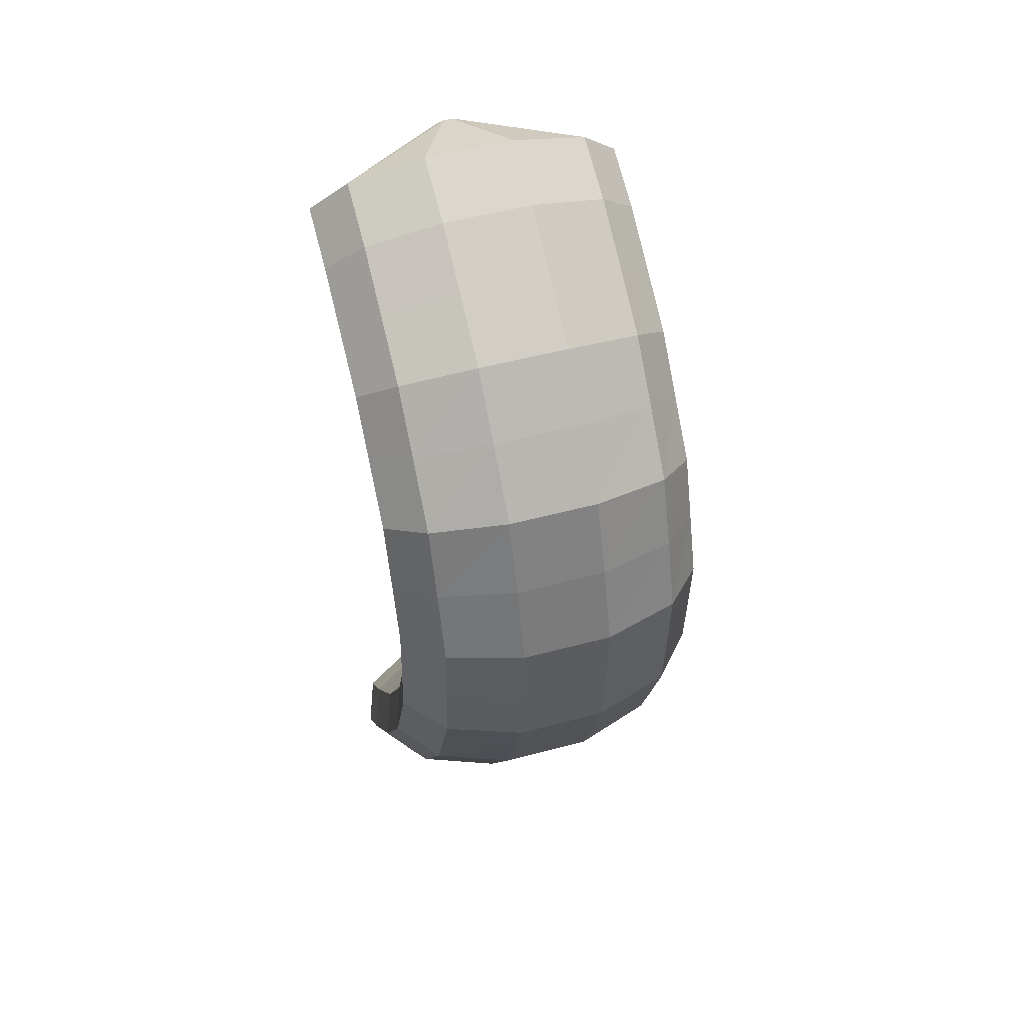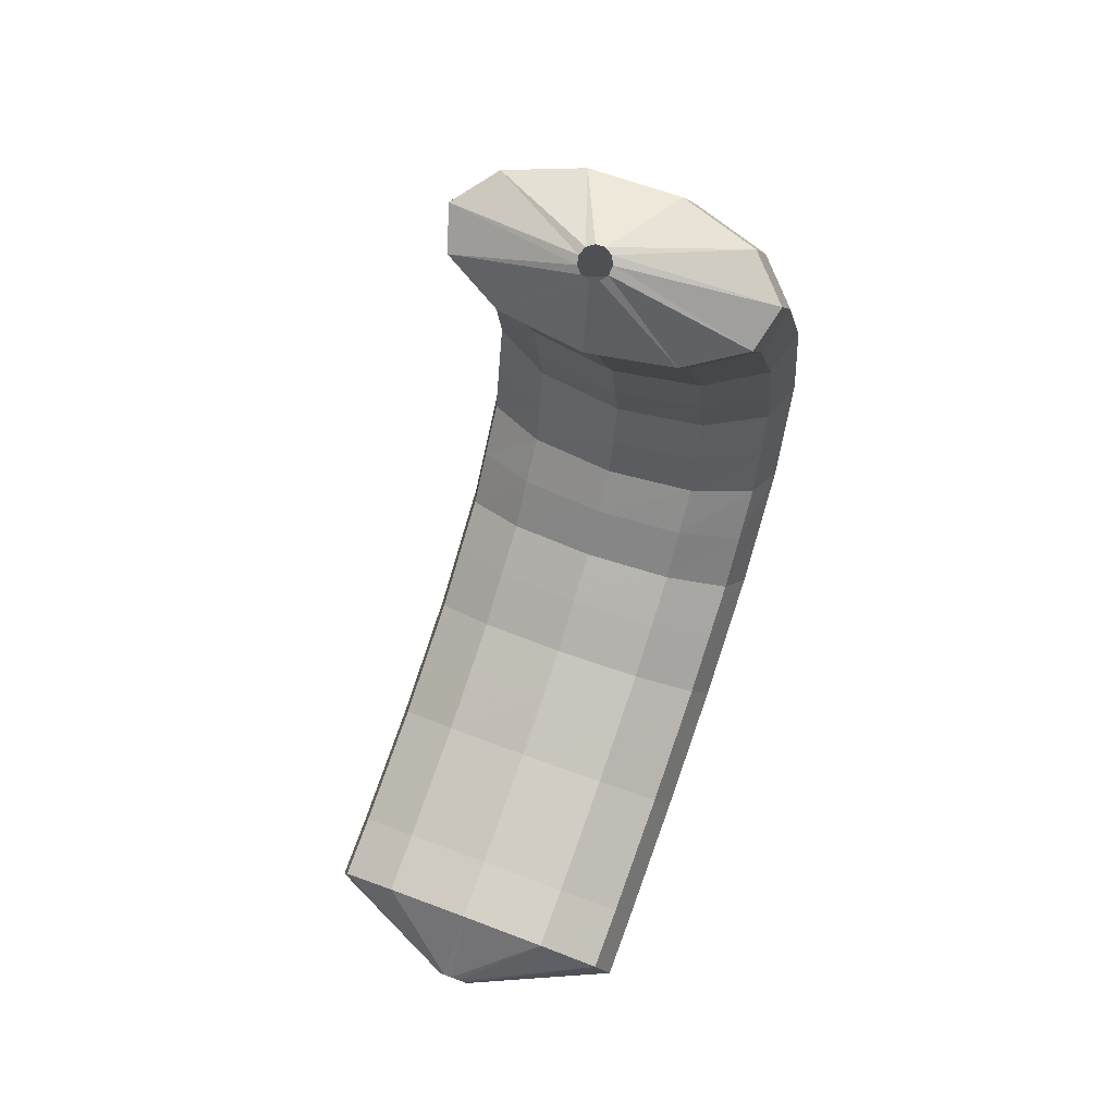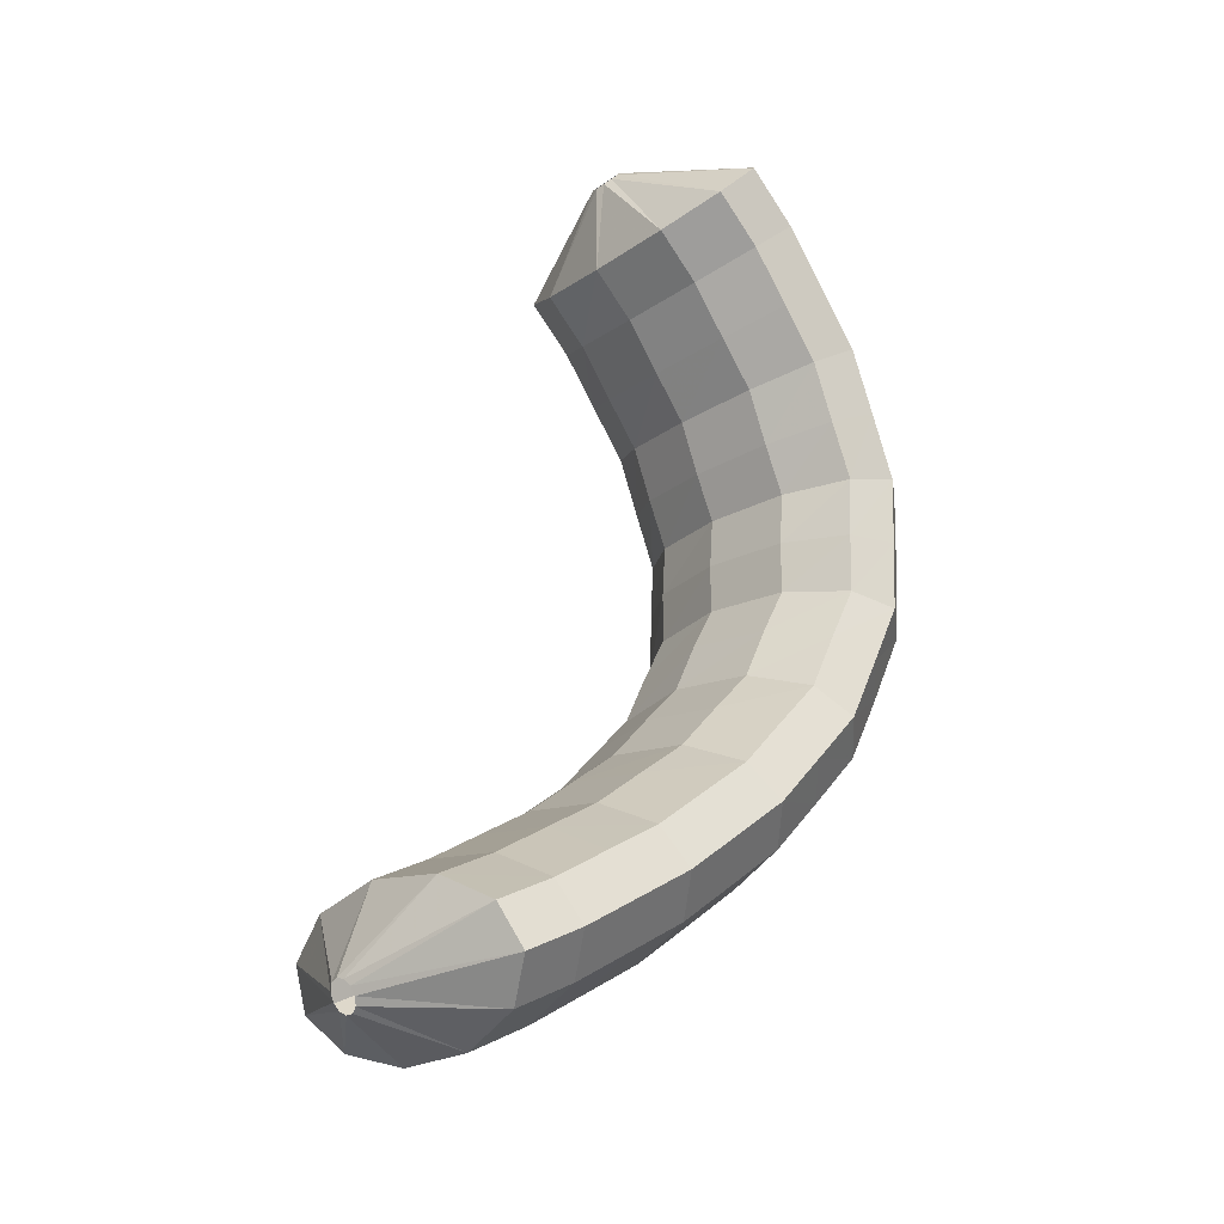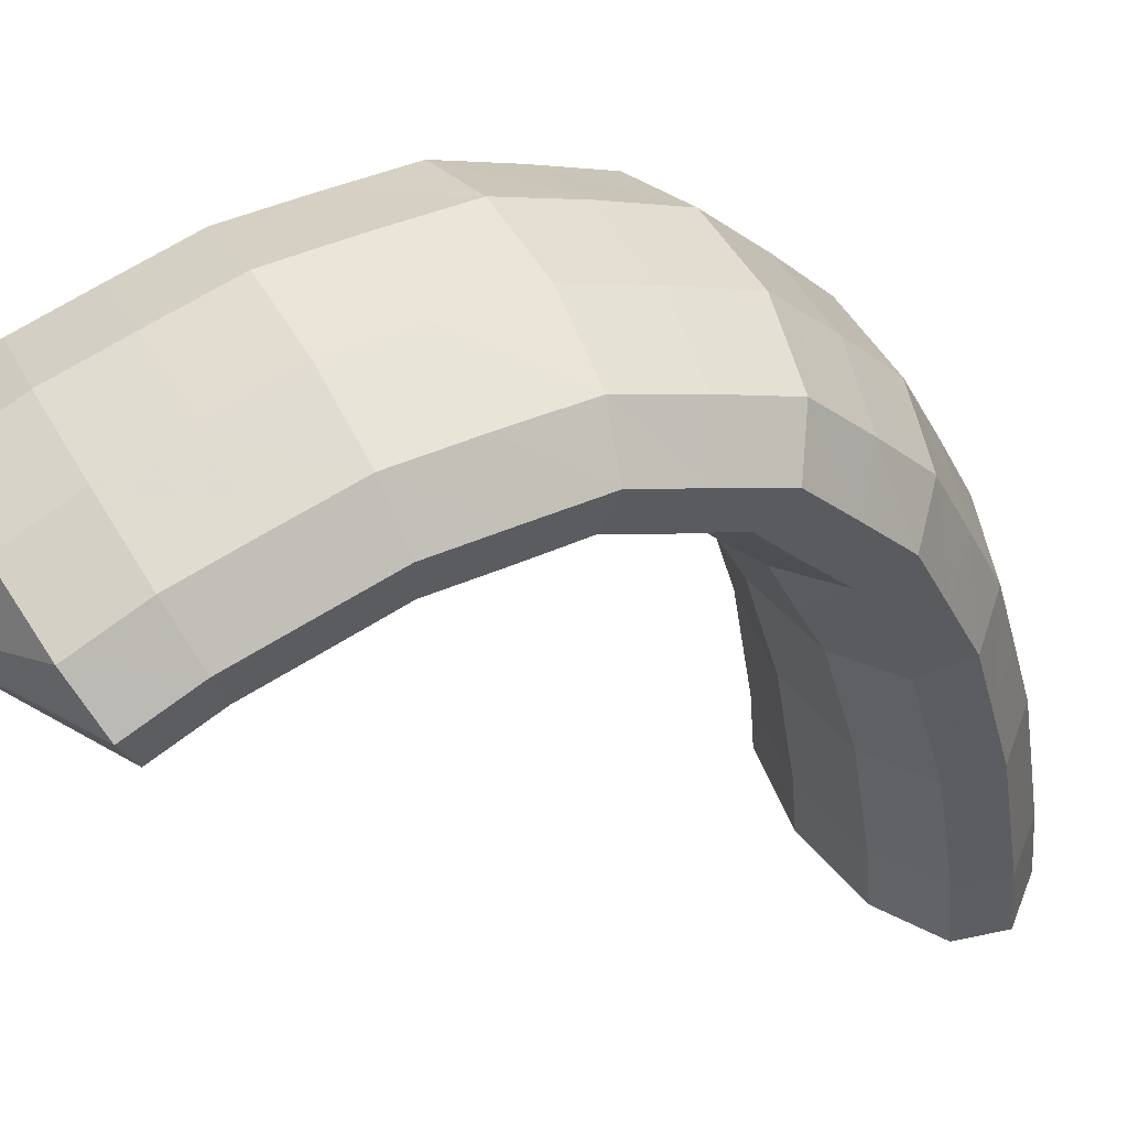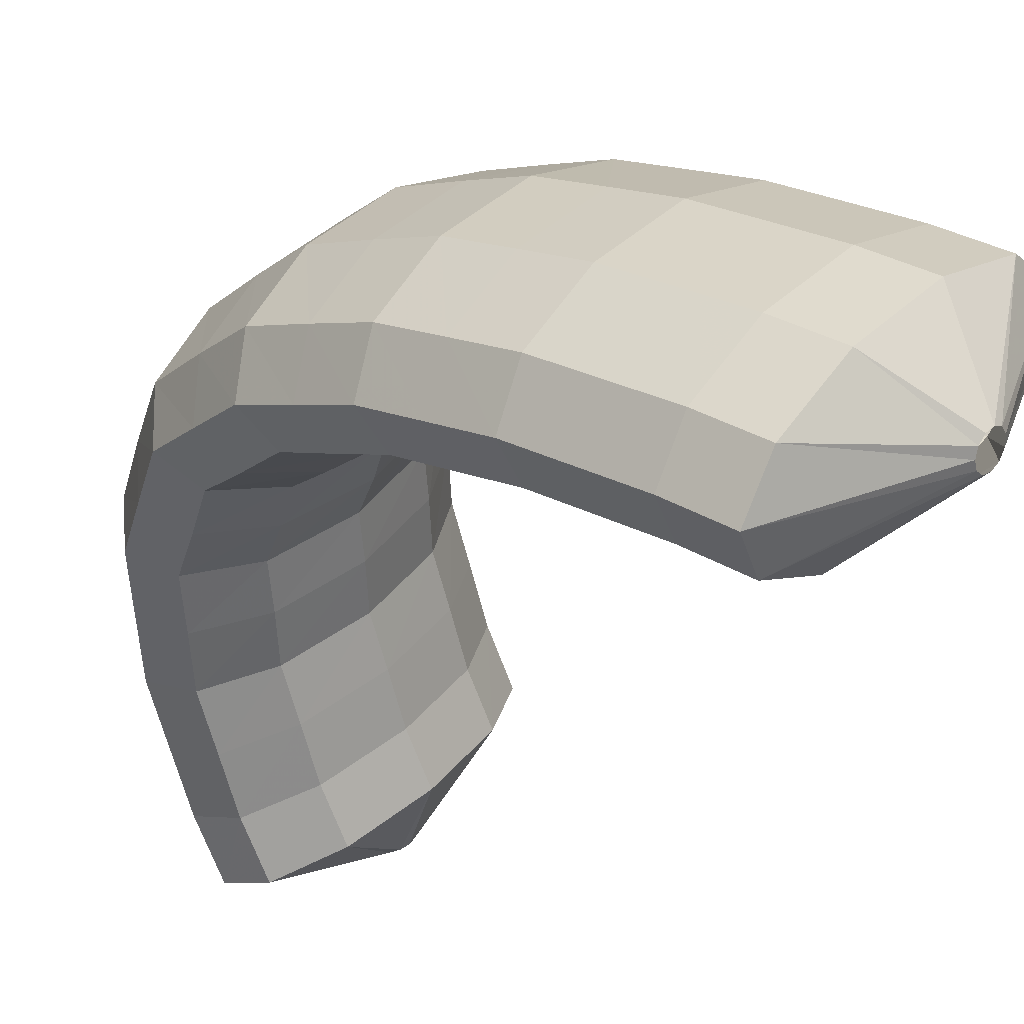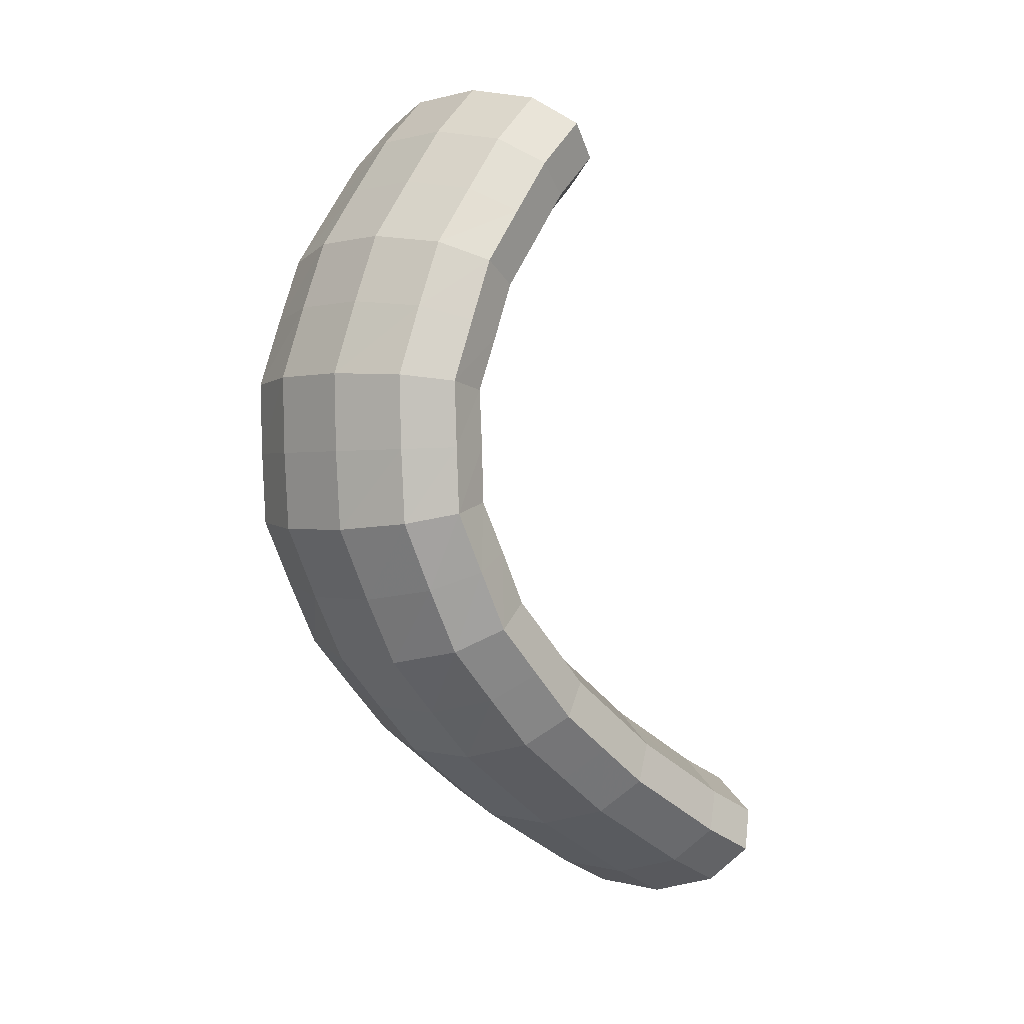
<metadata>
{"format":"obj","ext":"obj","renderer":"f3d","projection":"perspective","resolution":1024,"background":"white","views":[{"elev":32.6,"azim":-60.6,"up":"+Y"},{"elev":46.7,"azim":155.5,"up":"+Y"},{"elev":-27.6,"azim":-174.4,"up":"+Y"},{"elev":-7.3,"azim":-122.6,"up":"+Z"},{"elev":-29.2,"azim":-12.4,"up":"+Z"},{"elev":7.1,"azim":2.8,"up":"+Y"}]}
</metadata>
<code>
g tube1
v 166.8 73.31 191.2
v 166.6 73.22 191
v 166.4 73.02 191
v 166.3 72.78 191.1
v 166.3 72.56 191.2
v 166.4 72.45 191.5
v 166.6 72.48 191.7
v 166.8 72.63 191.8
v 167 72.86 191.8
v 167 73.1 191.6
v 167 73.27 191.4
v 166.8 73.31 191.2
v 166.1 76.04 191.5
v 164.1 75.46 189.8
v 162.5 74.37 188.9
v 161.8 73.13 189.2
v 162.2 72.13 190.5
v 163.6 71.69 192.5
v 165.6 71.95 194.5
v 167.5 72.82 195.9
v 168.7 74.03 196.2
v 168.8 75.2 195.3
v 167.9 75.95 193.6
v 166.1 76.04 191.5
v 164.9 77 192.6
v 162.8 76.42 190.9
v 161.2 75.36 190.1
v 160.5 74.15 190.4
v 160.9 73.17 191.7
v 162.3 72.75 193.8
v 164.3 73 195.7
v 166.2 73.86 197.1
v 167.4 75.04 197.4
v 167.6 76.18 196.5
v 166.6 76.91 194.7
v 164.9 77 192.6
v 163.7 78.09 193.7
v 161.6 77.51 192
v 160 76.47 191.1
v 159.2 75.29 191.5
v 159.6 74.34 192.9
v 161 73.93 194.9
v 162.9 74.19 196.9
v 164.9 75.03 198.2
v 166.1 76.19 198.5
v 166.3 77.3 197.6
v 165.4 78 195.8
v 163.7 78.09 193.7
v 162.5 79.14 194.7
v 160.4 78.58 193
v 158.7 77.57 192.2
v 157.9 76.44 192.6
v 158.3 75.53 194
v 159.6 75.14 196.1
v 161.6 75.4 198.1
v 163.6 76.22 199.4
v 164.9 77.33 199.6
v 165.1 78.4 198.6
v 164.2 79.07 196.8
v 162.5 79.14 194.7
v 161.4 80.36 195.6
v 159.3 79.82 193.9
v 157.6 78.85 193.2
v 156.7 77.76 193.6
v 157 76.9 195.1
v 158.4 76.54 197.1
v 160.4 76.8 199.1
v 162.3 77.58 200.4
v 163.7 78.66 200.6
v 164 79.67 199.6
v 163.1 80.31 197.8
v 161.4 80.36 195.6
v 160.4 81.53 196.5
v 158.3 81.01 194.8
v 156.5 80.1 194.1
v 155.6 79.1 194.6
v 155.8 78.31 196.1
v 157.1 78 198.2
v 159.1 78.25 200.2
v 161.1 79 201.5
v 162.5 79.99 201.6
v 162.9 80.92 200.5
v 162.1 81.49 198.7
v 160.4 81.53 196.5
v 159.5 82.92 197.2
v 157.4 82.42 195.6
v 155.5 81.59 194.9
v 154.5 80.68 195.4
v 154.7 79.98 197
v 156 79.71 199.1
v 158 79.97 201.1
v 160 80.66 202.3
v 161.5 81.57 202.4
v 161.9 82.41 201.3
v 161.2 82.91 199.4
v 159.5 82.92 197.2
v 158.6 84.18 197.9
v 156.5 83.73 196.2
v 154.6 83.02 195.6
v 153.5 82.28 196.2
v 153.6 81.73 197.9
v 154.8 81.56 200
v 156.8 81.82 202
v 158.9 82.42 203.2
v 160.5 83.17 203.2
v 161 83.85 202
v 160.3 84.22 200.1
v 158.6 84.18 197.9
v 158.1 85.7 198.2
v 156 85.31 196.6
v 154 84.74 196
v 152.8 84.18 196.7
v 152.8 83.8 198.3
v 154 83.73 200.5
v 156 83.98 202.5
v 158.1 84.49 203.7
v 159.8 85.07 203.6
v 160.4 85.56 202.4
v 159.8 85.79 200.4
v 158.1 85.7 198.2
v 157.6 87.04 198.6
v 155.4 86.73 196.9
v 153.4 86.38 196.4
v 152.2 86.1 197.1
v 152.1 85.99 198.8
v 153.2 86.07 201
v 155.2 86.32 203
v 157.4 86.67 204.2
v 159.1 87 204.1
v 159.8 87.2 202.8
v 159.2 87.22 200.8
v 157.6 87.04 198.6
v 157.6 88.51 198.4
v 155.4 88.28 196.8
v 153.3 88.15 196.2
v 152.1 88.17 196.9
v 152 88.32 198.6
v 153.1 88.57 200.8
v 155.1 88.82 202.8
v 157.3 89.01 204
v 159 89.07 203.9
v 159.7 88.98 202.6
v 159.2 88.77 200.6
v 157.6 88.51 198.4
v 157.5 90.01 198.3
v 155.3 89.86 196.6
v 153.3 89.94 196.1
v 152 90.23 196.7
v 151.9 90.64 198.4
v 153 91.04 200.6
v 155 91.29 202.6
v 157.2 91.33 203.7
v 158.9 91.13 203.7
v 159.6 90.77 202.5
v 159.1 90.35 200.5
v 157.5 90.01 198.3
v 157.9 91.35 197.7
v 155.7 91.28 196
v 153.7 91.56 195.4
v 152.5 92.11 196
v 152.5 92.76 197.6
v 153.6 93.3 199.7
v 155.6 93.55 201.7
v 157.8 93.45 202.9
v 159.4 93.01 203
v 160.1 92.38 201.8
v 159.5 91.77 199.9
v 157.9 91.35 197.7
v 158.3 92.88 197.1
v 156.1 92.85 195.4
v 154.2 93.26 194.7
v 153 93.97 195.2
v 153 94.76 196.8
v 154.2 95.38 198.9
v 156.2 95.64 200.9
v 158.3 95.45 202.1
v 160 94.86 202.2
v 160.6 94.08 201.2
v 159.9 93.34 199.3
v 158.3 92.88 197.1
v 159 94.16 196.3
v 156.9 94.17 194.6
v 154.9 94.68 193.8
v 153.8 95.54 194.2
v 153.9 96.47 195.7
v 155.1 97.17 197.7
v 157.1 97.43 199.7
v 159.2 97.15 201
v 160.8 96.44 201.2
v 161.3 95.51 200.2
v 160.7 94.66 198.4
v 159 94.16 196.3
v 159.7 95.55 195.4
v 157.6 95.59 193.6
v 155.7 96.16 192.8
v 154.7 97.1 193.2
v 154.8 98.1 194.6
v 156 98.85 196.6
v 158 99.1 198.6
v 160.1 98.79 199.9
v 161.6 98 200.2
v 162.1 96.99 199.2
v 161.4 96.08 197.4
v 159.7 95.55 195.4
v 160.6 96.74 194.3
v 158.5 96.79 192.6
v 156.7 97.43 191.7
v 155.7 98.44 192
v 155.9 99.51 193.3
v 157.1 100.3 195.3
v 159.1 100.5 197.3
v 161.2 100.2 198.7
v 162.6 99.33 199
v 163.1 98.25 198.1
v 162.3 97.28 196.4
v 160.6 96.74 194.3
v 160.6 99.56 194
v 160.4 99.6 193.8
v 160.1 99.74 193.8
v 160 99.95 193.9
v 159.9 100.1 194
v 160 100.3 194.3
v 160.2 100.3 194.5
v 160.4 100.2 194.6
v 160.7 100 194.6
v 160.8 99.82 194.4
v 160.8 99.65 194.2
v 160.6 99.56 194
f 1 2 14
f 14 13 1
f 2 3 15
f 15 14 2
f 3 4 16
f 16 15 3
f 4 5 17
f 17 16 4
f 5 6 18
f 18 17 5
f 6 7 19
f 19 18 6
f 7 8 20
f 20 19 7
f 8 9 21
f 21 20 8
f 9 10 22
f 22 21 9
f 10 11 23
f 23 22 10
f 11 12 24
f 24 23 11
f 13 14 26
f 26 25 13
f 14 15 27
f 27 26 14
f 15 16 28
f 28 27 15
f 16 17 29
f 29 28 16
f 17 18 30
f 30 29 17
f 18 19 31
f 31 30 18
f 19 20 32
f 32 31 19
f 20 21 33
f 33 32 20
f 21 22 34
f 34 33 21
f 22 23 35
f 35 34 22
f 23 24 36
f 36 35 23
f 25 26 38
f 38 37 25
f 26 27 39
f 39 38 26
f 27 28 40
f 40 39 27
f 28 29 41
f 41 40 28
f 29 30 42
f 42 41 29
f 30 31 43
f 43 42 30
f 31 32 44
f 44 43 31
f 32 33 45
f 45 44 32
f 33 34 46
f 46 45 33
f 34 35 47
f 47 46 34
f 35 36 48
f 48 47 35
f 37 38 50
f 50 49 37
f 38 39 51
f 51 50 38
f 39 40 52
f 52 51 39
f 40 41 53
f 53 52 40
f 41 42 54
f 54 53 41
f 42 43 55
f 55 54 42
f 43 44 56
f 56 55 43
f 44 45 57
f 57 56 44
f 45 46 58
f 58 57 45
f 46 47 59
f 59 58 46
f 47 48 60
f 60 59 47
f 49 50 62
f 62 61 49
f 50 51 63
f 63 62 50
f 51 52 64
f 64 63 51
f 52 53 65
f 65 64 52
f 53 54 66
f 66 65 53
f 54 55 67
f 67 66 54
f 55 56 68
f 68 67 55
f 56 57 69
f 69 68 56
f 57 58 70
f 70 69 57
f 58 59 71
f 71 70 58
f 59 60 72
f 72 71 59
f 61 62 74
f 74 73 61
f 62 63 75
f 75 74 62
f 63 64 76
f 76 75 63
f 64 65 77
f 77 76 64
f 65 66 78
f 78 77 65
f 66 67 79
f 79 78 66
f 67 68 80
f 80 79 67
f 68 69 81
f 81 80 68
f 69 70 82
f 82 81 69
f 70 71 83
f 83 82 70
f 71 72 84
f 84 83 71
f 73 74 86
f 86 85 73
f 74 75 87
f 87 86 74
f 75 76 88
f 88 87 75
f 76 77 89
f 89 88 76
f 77 78 90
f 90 89 77
f 78 79 91
f 91 90 78
f 79 80 92
f 92 91 79
f 80 81 93
f 93 92 80
f 81 82 94
f 94 93 81
f 82 83 95
f 95 94 82
f 83 84 96
f 96 95 83
f 85 86 98
f 98 97 85
f 86 87 99
f 99 98 86
f 87 88 100
f 100 99 87
f 88 89 101
f 101 100 88
f 89 90 102
f 102 101 89
f 90 91 103
f 103 102 90
f 91 92 104
f 104 103 91
f 92 93 105
f 105 104 92
f 93 94 106
f 106 105 93
f 94 95 107
f 107 106 94
f 95 96 108
f 108 107 95
f 97 98 110
f 110 109 97
f 98 99 111
f 111 110 98
f 99 100 112
f 112 111 99
f 100 101 113
f 113 112 100
f 101 102 114
f 114 113 101
f 102 103 115
f 115 114 102
f 103 104 116
f 116 115 103
f 104 105 117
f 117 116 104
f 105 106 118
f 118 117 105
f 106 107 119
f 119 118 106
f 107 108 120
f 120 119 107
f 109 110 122
f 122 121 109
f 110 111 123
f 123 122 110
f 111 112 124
f 124 123 111
f 112 113 125
f 125 124 112
f 113 114 126
f 126 125 113
f 114 115 127
f 127 126 114
f 115 116 128
f 128 127 115
f 116 117 129
f 129 128 116
f 117 118 130
f 130 129 117
f 118 119 131
f 131 130 118
f 119 120 132
f 132 131 119
f 121 122 134
f 134 133 121
f 122 123 135
f 135 134 122
f 123 124 136
f 136 135 123
f 124 125 137
f 137 136 124
f 125 126 138
f 138 137 125
f 126 127 139
f 139 138 126
f 127 128 140
f 140 139 127
f 128 129 141
f 141 140 128
f 129 130 142
f 142 141 129
f 130 131 143
f 143 142 130
f 131 132 144
f 144 143 131
f 133 134 146
f 146 145 133
f 134 135 147
f 147 146 134
f 135 136 148
f 148 147 135
f 136 137 149
f 149 148 136
f 137 138 150
f 150 149 137
f 138 139 151
f 151 150 138
f 139 140 152
f 152 151 139
f 140 141 153
f 153 152 140
f 141 142 154
f 154 153 141
f 142 143 155
f 155 154 142
f 143 144 156
f 156 155 143
f 145 146 158
f 158 157 145
f 146 147 159
f 159 158 146
f 147 148 160
f 160 159 147
f 148 149 161
f 161 160 148
f 149 150 162
f 162 161 149
f 150 151 163
f 163 162 150
f 151 152 164
f 164 163 151
f 152 153 165
f 165 164 152
f 153 154 166
f 166 165 153
f 154 155 167
f 167 166 154
f 155 156 168
f 168 167 155
f 157 158 170
f 170 169 157
f 158 159 171
f 171 170 158
f 159 160 172
f 172 171 159
f 160 161 173
f 173 172 160
f 161 162 174
f 174 173 161
f 162 163 175
f 175 174 162
f 163 164 176
f 176 175 163
f 164 165 177
f 177 176 164
f 165 166 178
f 178 177 165
f 166 167 179
f 179 178 166
f 167 168 180
f 180 179 167
f 169 170 182
f 182 181 169
f 170 171 183
f 183 182 170
f 171 172 184
f 184 183 171
f 172 173 185
f 185 184 172
f 173 174 186
f 186 185 173
f 174 175 187
f 187 186 174
f 175 176 188
f 188 187 175
f 176 177 189
f 189 188 176
f 177 178 190
f 190 189 177
f 178 179 191
f 191 190 178
f 179 180 192
f 192 191 179
f 181 182 194
f 194 193 181
f 182 183 195
f 195 194 182
f 183 184 196
f 196 195 183
f 184 185 197
f 197 196 184
f 185 186 198
f 198 197 185
f 186 187 199
f 199 198 186
f 187 188 200
f 200 199 187
f 188 189 201
f 201 200 188
f 189 190 202
f 202 201 189
f 190 191 203
f 203 202 190
f 191 192 204
f 204 203 191
f 193 194 206
f 206 205 193
f 194 195 207
f 207 206 194
f 195 196 208
f 208 207 195
f 196 197 209
f 209 208 196
f 197 198 210
f 210 209 197
f 198 199 211
f 211 210 198
f 199 200 212
f 212 211 199
f 200 201 213
f 213 212 200
f 201 202 214
f 214 213 201
f 202 203 215
f 215 214 202
f 203 204 216
f 216 215 203
f 205 206 218
f 218 217 205
f 206 207 219
f 219 218 206
f 207 208 220
f 220 219 207
f 208 209 221
f 221 220 208
f 209 210 222
f 222 221 209
f 210 211 223
f 223 222 210
f 211 212 224
f 224 223 211
f 212 213 225
f 225 224 212
f 213 214 226
f 226 225 213
f 214 215 227
f 227 226 214
f 215 216 228
f 228 227 215
g

</code>
